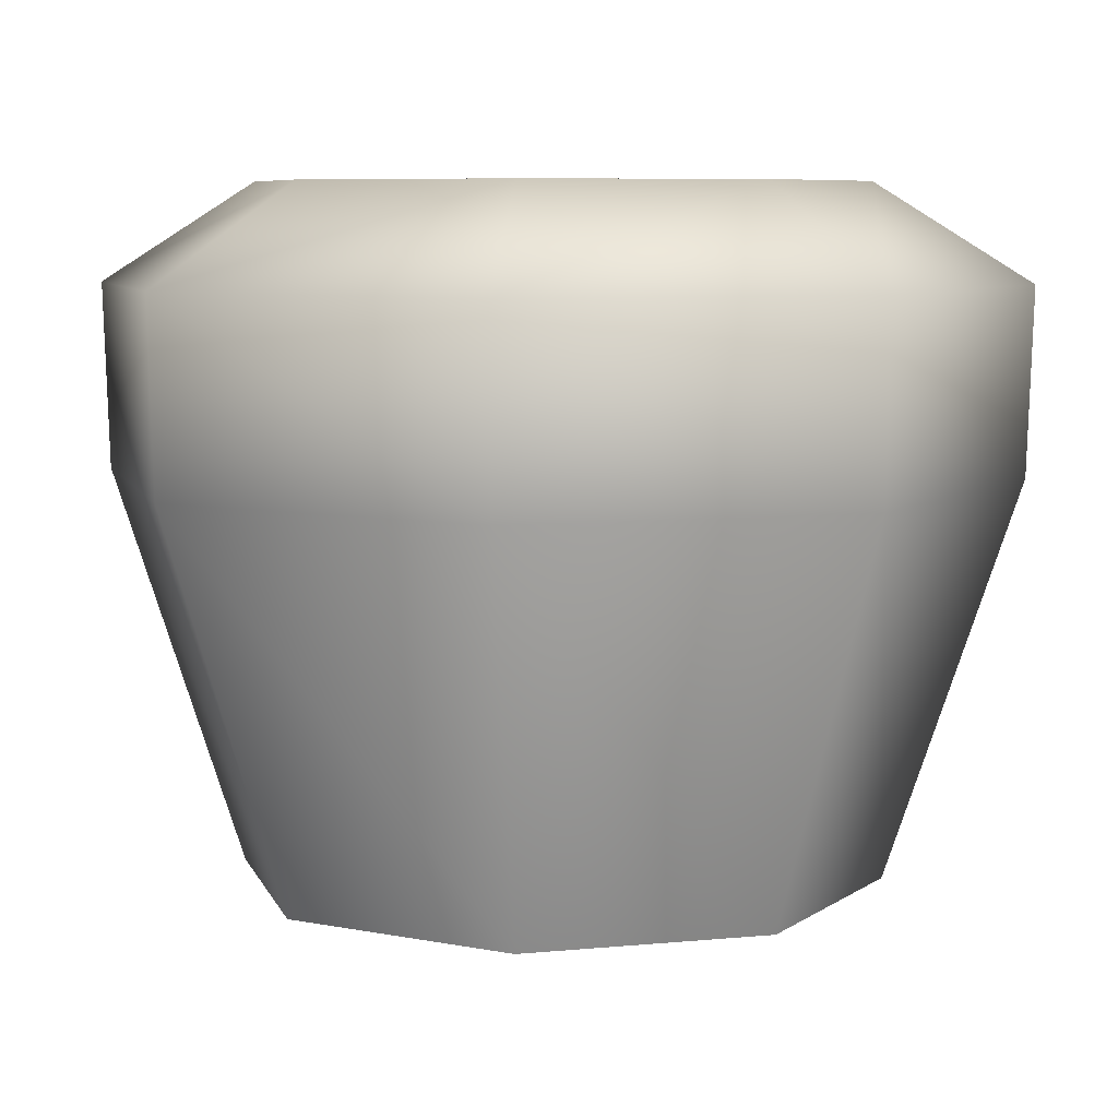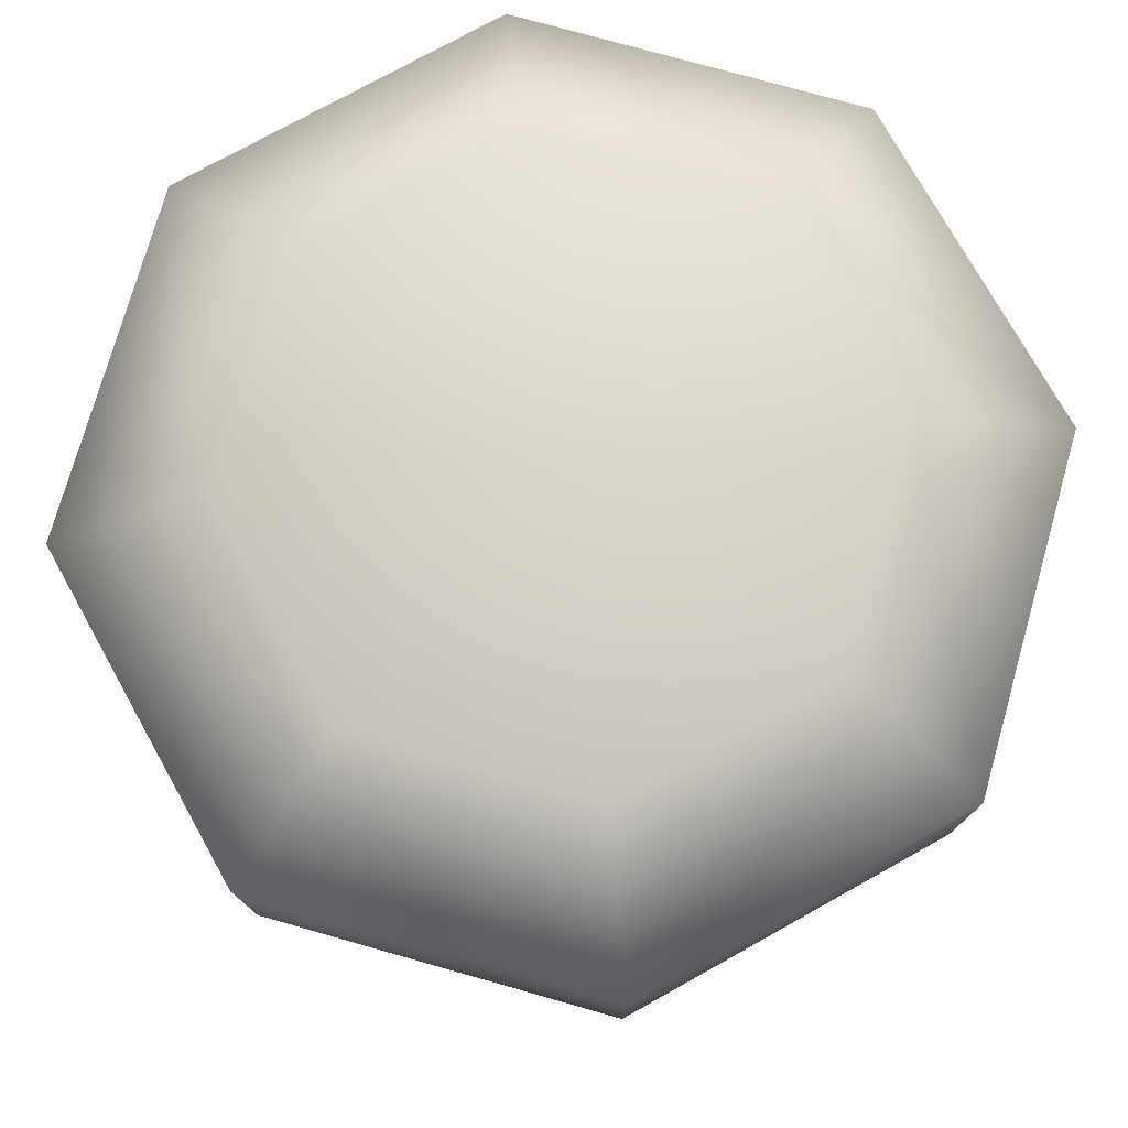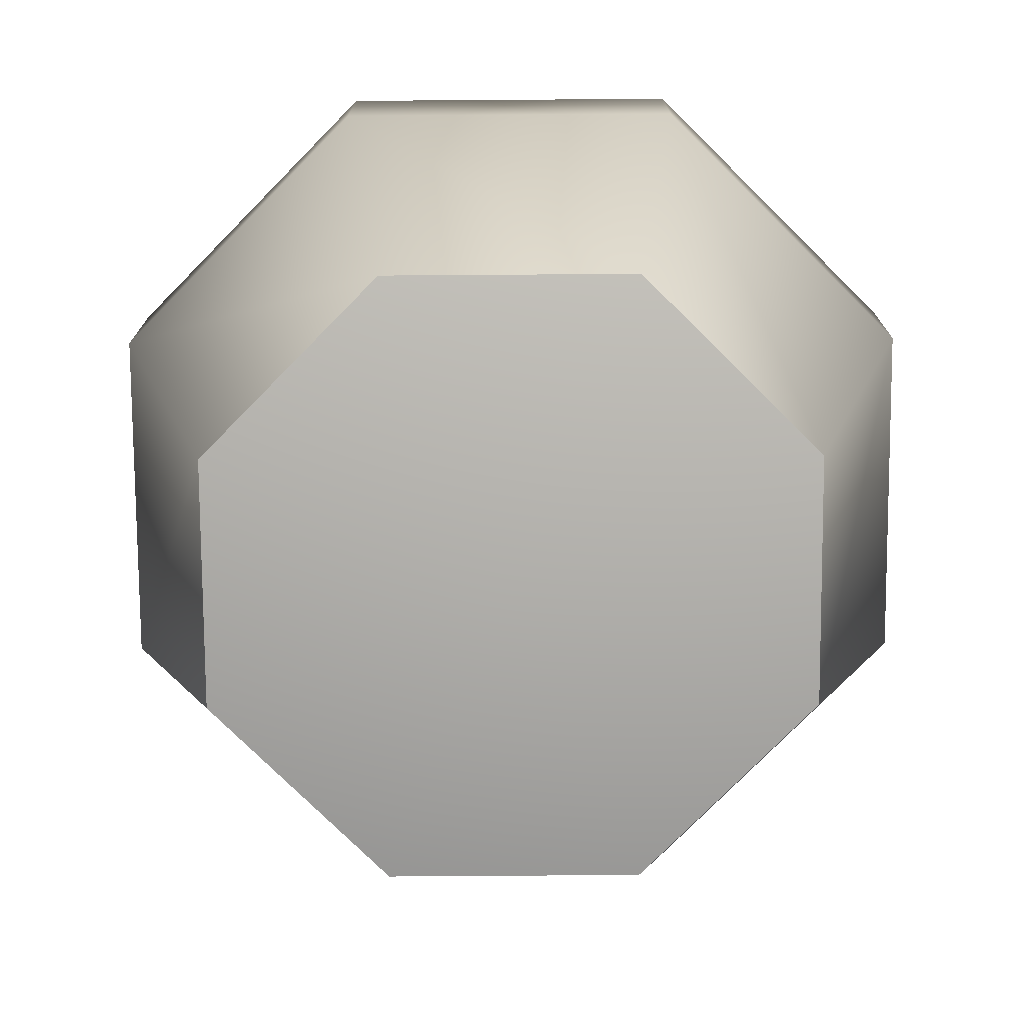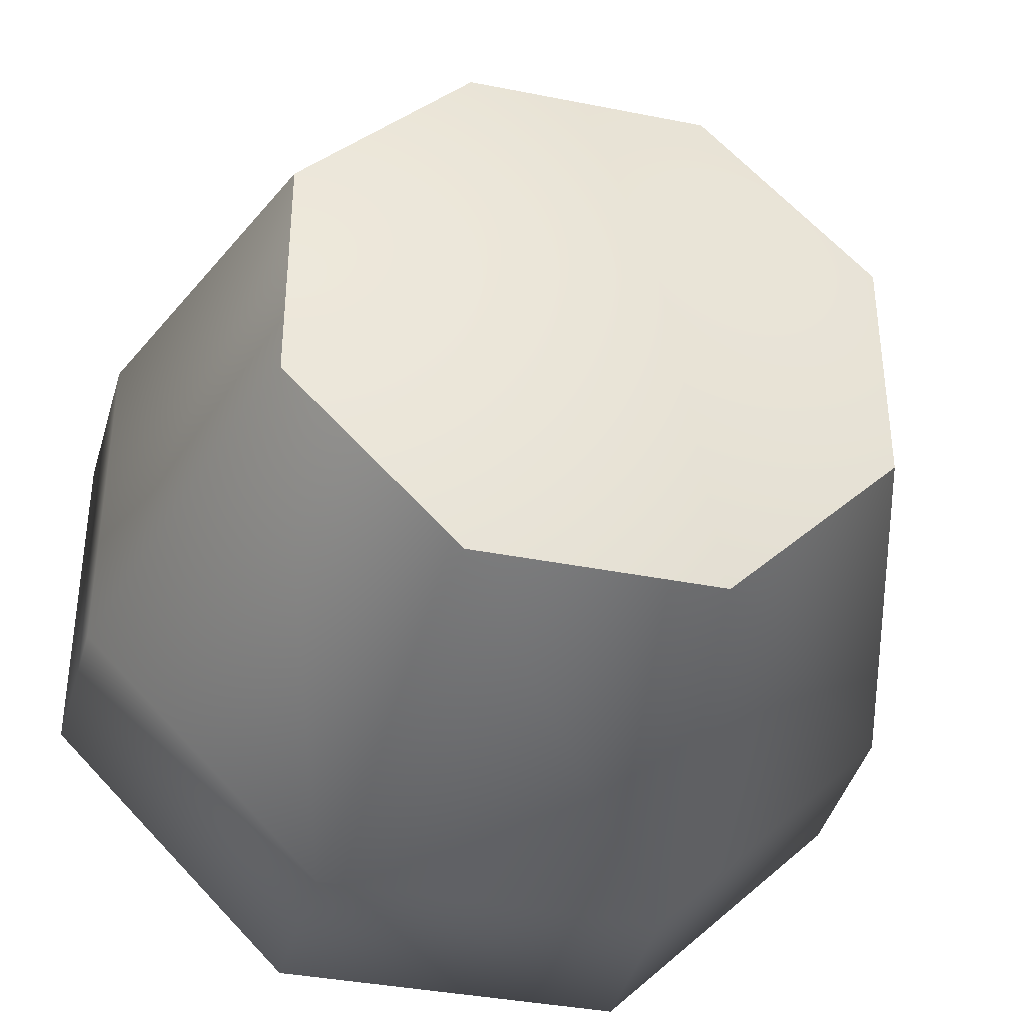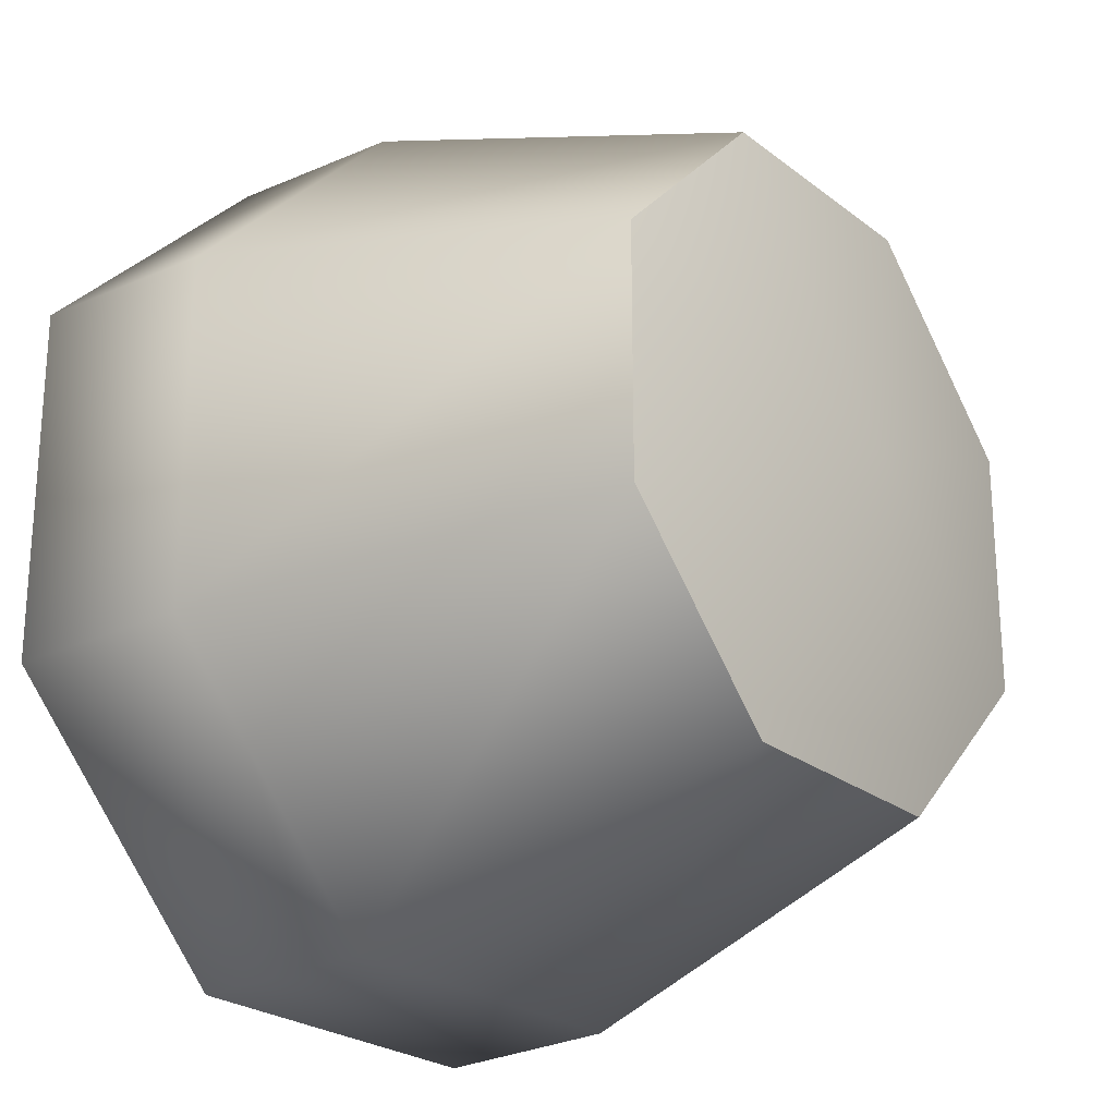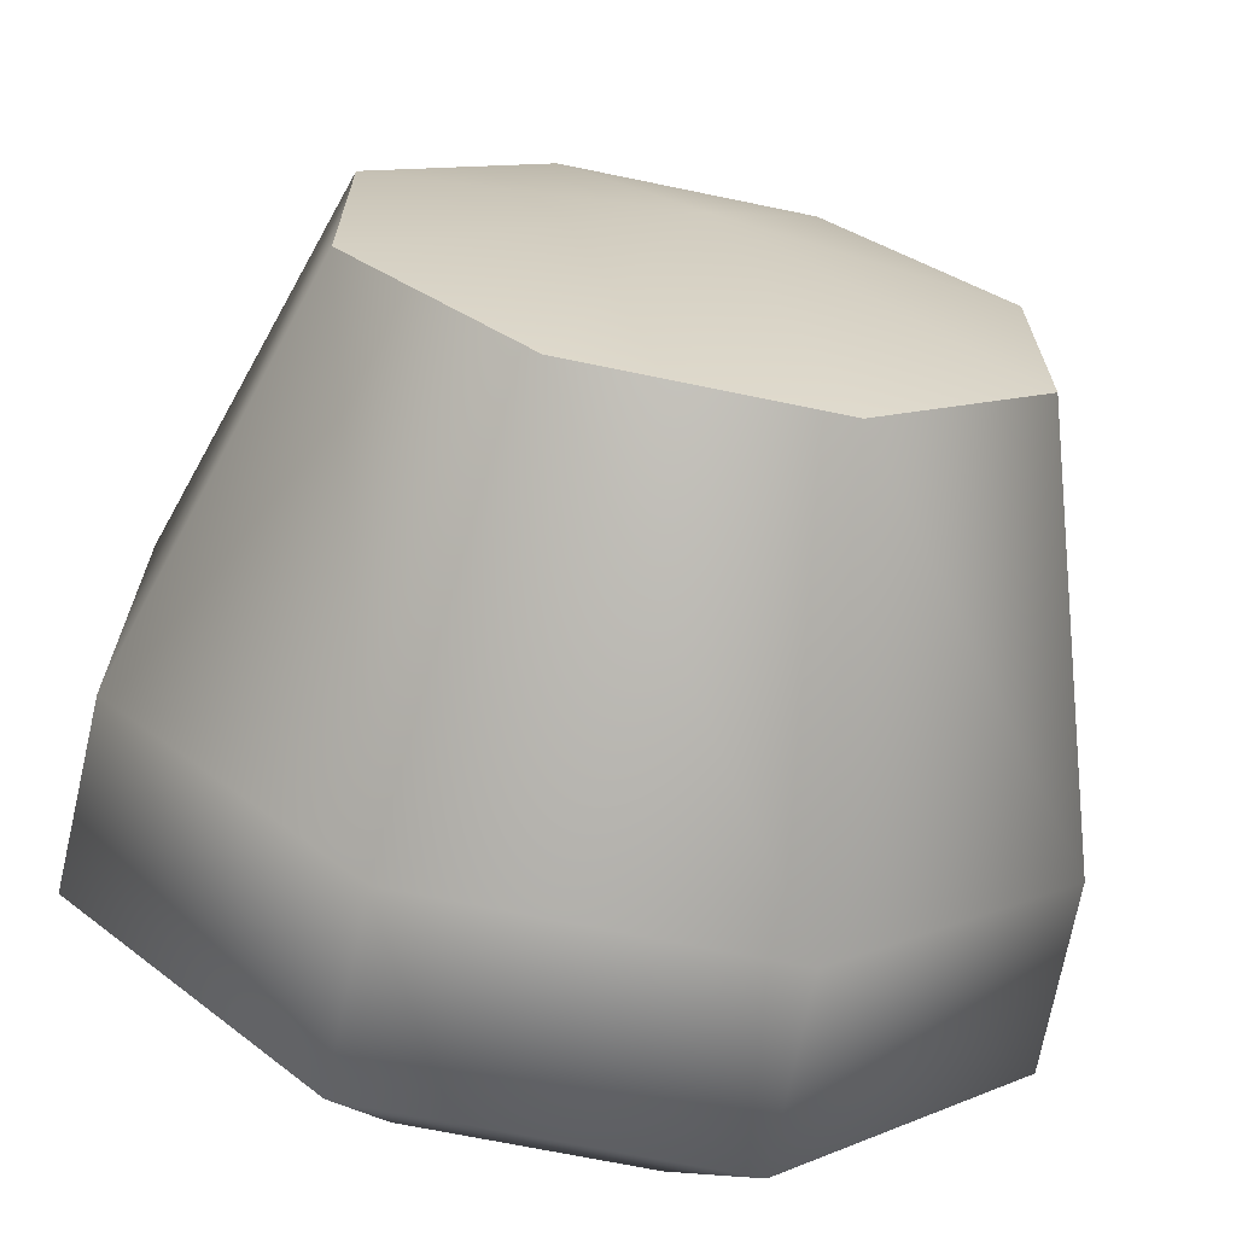
<metadata>
{"format":"obj","ext":"obj","renderer":"f3d","projection":"perspective","resolution":1024,"background":"white","views":[{"elev":7.3,"azim":-105.5,"up":"+Y"},{"elev":75.2,"azim":-29.2,"up":"+Y"},{"elev":-77.4,"azim":-134.6,"up":"+Y"},{"elev":-37.5,"azim":-14.3,"up":"+Z"},{"elev":-24.1,"azim":-51.7,"up":"+Z"},{"elev":-68.0,"azim":-11.8,"up":"+Z"}]}
</metadata>
<code>
o wine_bottle_cork
v -0 0.8255 -0
v 0.02972 0.9035 -0.07176
v 0.07176 0.9035 -0.02972
v 0.07176 0.9035 0.02972
v 0.02972 0.9035 0.07176
v -0.02972 0.9035 0.07176
v -0.07176 0.9035 0.02972
v -0.07176 0.9035 -0.02972
v -0.02972 0.9035 -0.07176
v 0 0.9425 -0
v 0.03009 0.9354 -0.07265
v 0.07265 0.9354 -0.03009
v 0.07265 0.9354 0.03009
v 0.03009 0.9354 0.07265
v -0.03009 0.9354 0.07265
v -0.07265 0.9354 0.03009
v -0.07265 0.9354 -0.03009
v -0.03009 0.9354 -0.07265
v 0.02106 0.8353 -0.05084
v 0.05084 0.8353 -0.02106
v 0.05084 0.8353 0.02106
v 0.02106 0.8353 0.05084
v -0.02106 0.8353 0.05084
v -0.05084 0.8353 0.02106
v -0.05084 0.8353 -0.02106
v -0.02106 0.8353 -0.05084
v 0.01982 0.9523 -0.04786
v 0.04786 0.9523 -0.01982
v 0.04786 0.9523 0.01982
v 0.01982 0.9523 0.04786
v -0.01982 0.9523 0.04786
v -0.04786 0.9523 0.01982
v -0.04786 0.9523 -0.01982
v -0.01982 0.9523 -0.04786
f 9 18 11 2
f 4 13 14 5
f 5 14 15 6
f 6 15 16 7
f 7 16 17 8
f 8 17 18 9
f 2 11 12 3
f 3 12 13 4
f 26 9 2 19
f 25 8 9 26
f 24 7 8 25
f 23 6 7 24
f 22 5 6 23
f 21 4 5 22
f 20 3 4 21
f 19 2 3 20
f 12 11 27 28
f 13 12 28 29
f 14 13 29 30
f 15 14 30 31
f 16 15 31 32
f 17 16 32 33
f 18 17 33 34
f 11 18 34 27
f 1 19 20
f 1 20 21
f 1 21 22
f 1 22 23
f 1 23 24
f 1 24 25
f 1 25 26
f 1 26 19
f 10 28 27
f 10 29 28
f 10 30 29
f 10 31 30
f 10 32 31
f 10 33 32
f 10 34 33
f 10 27 34

</code>
